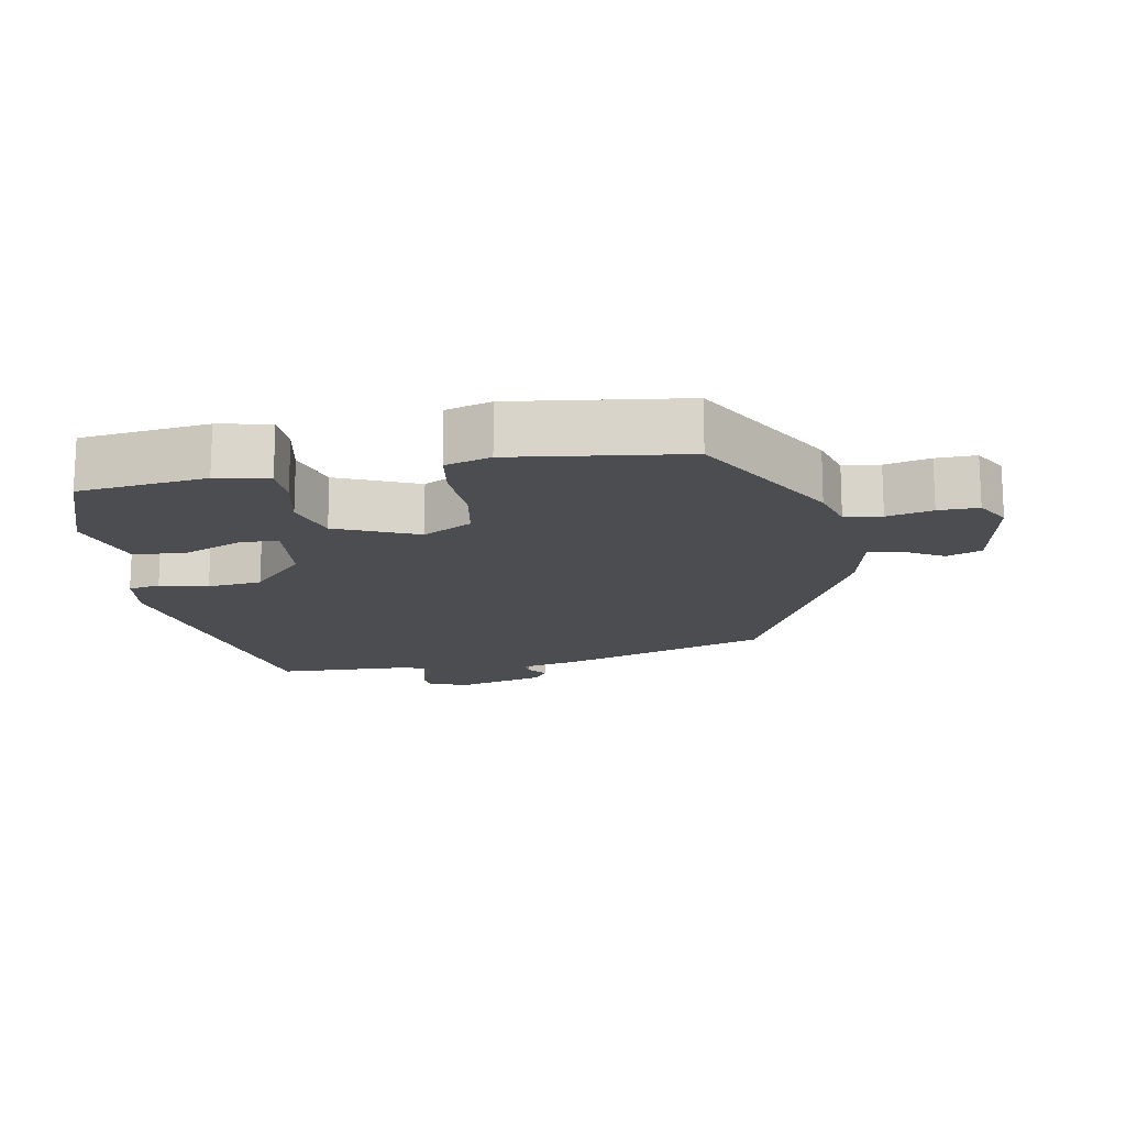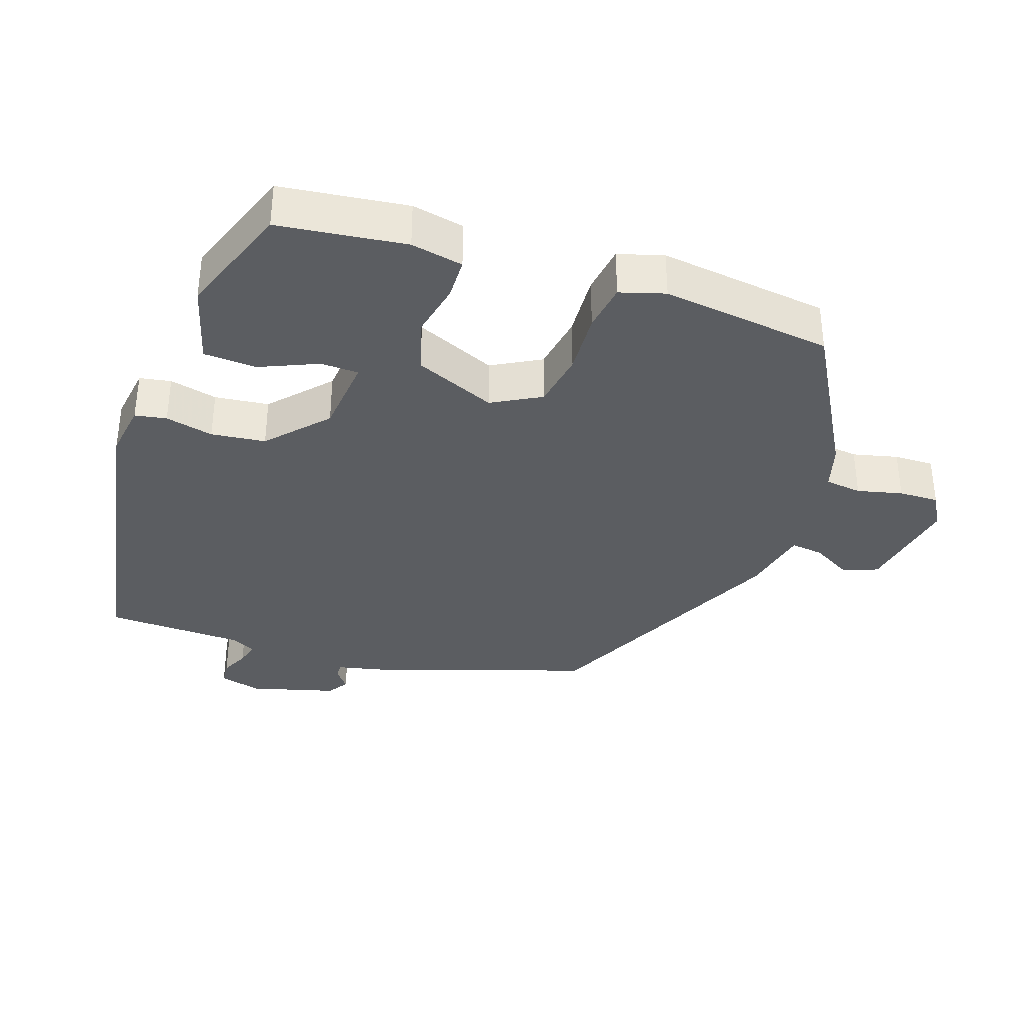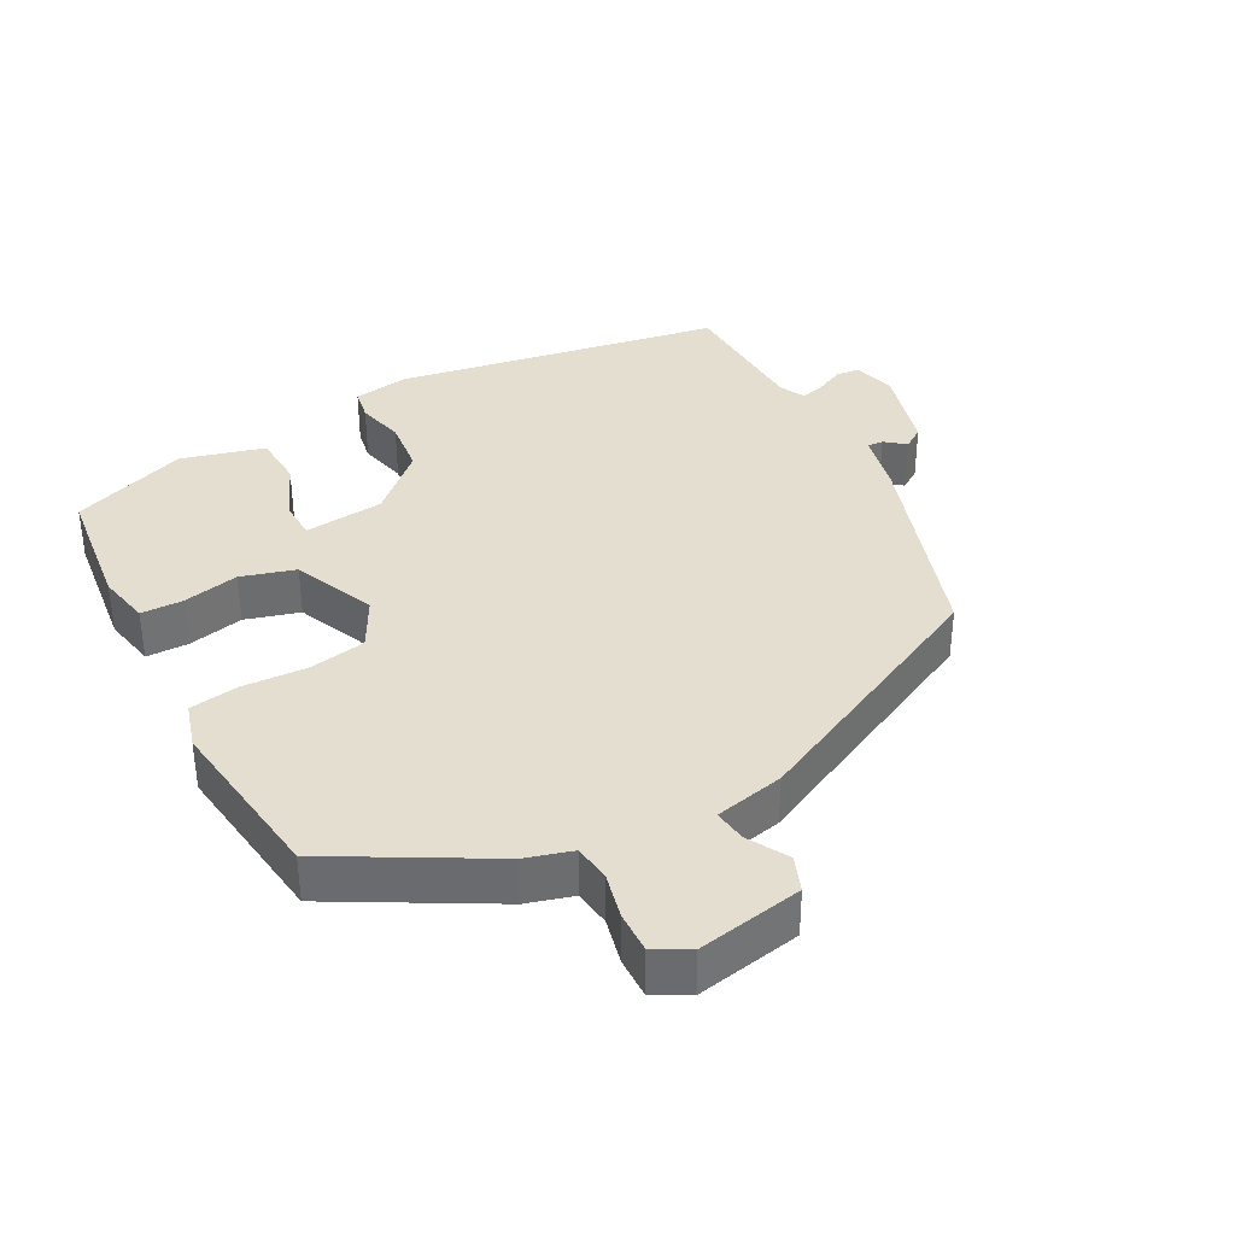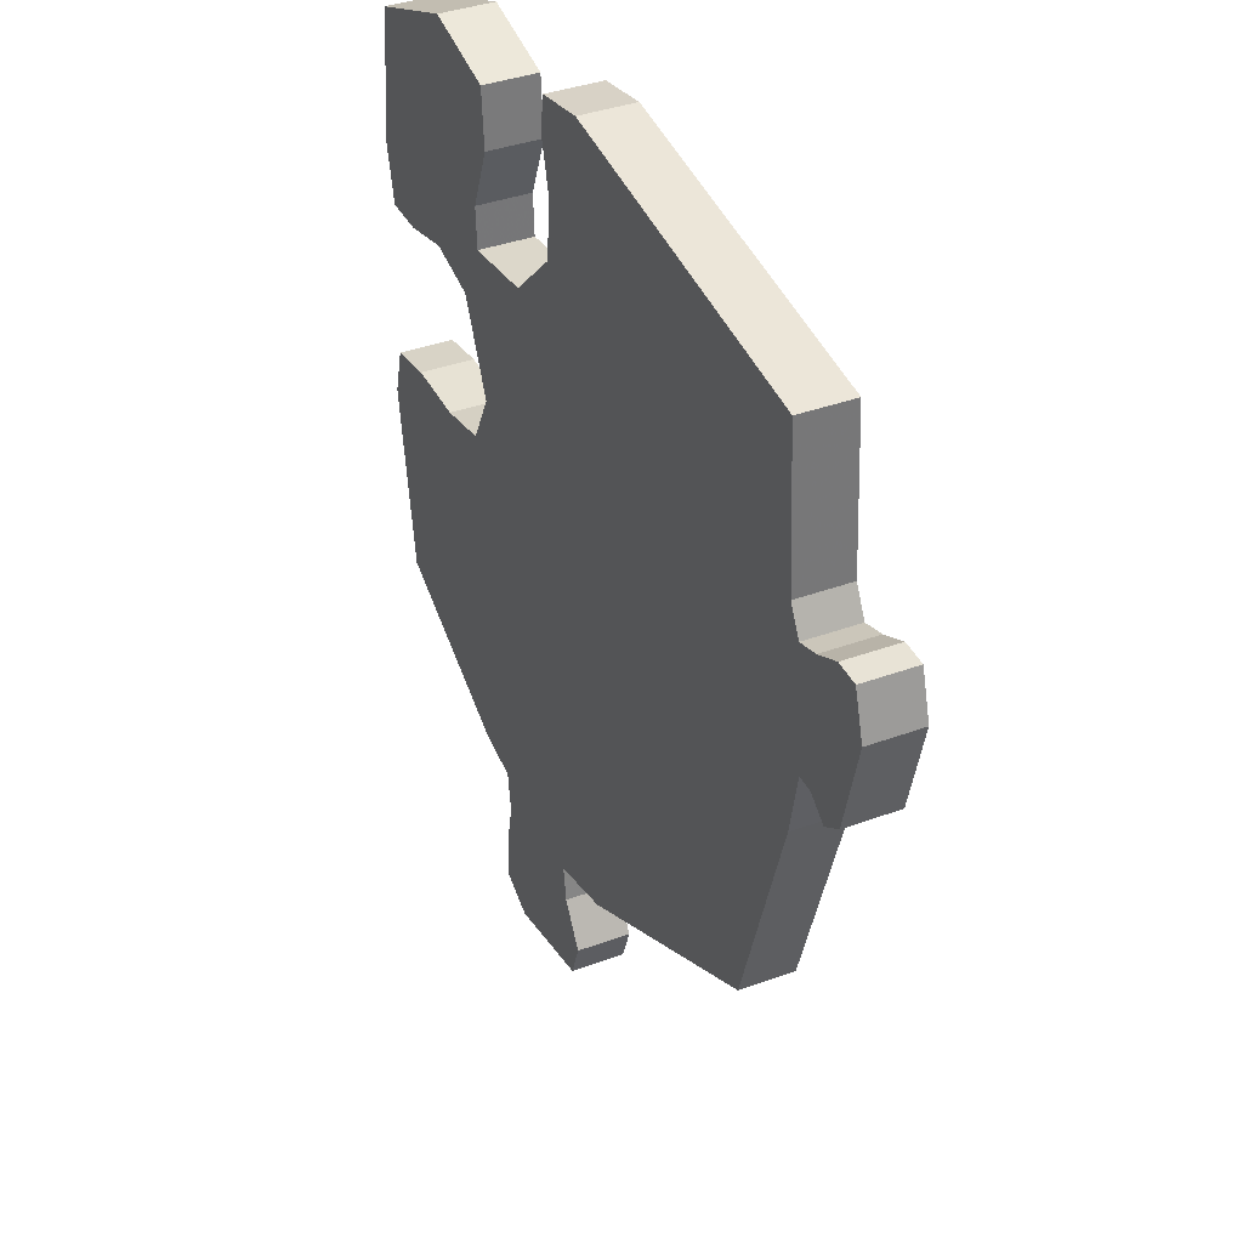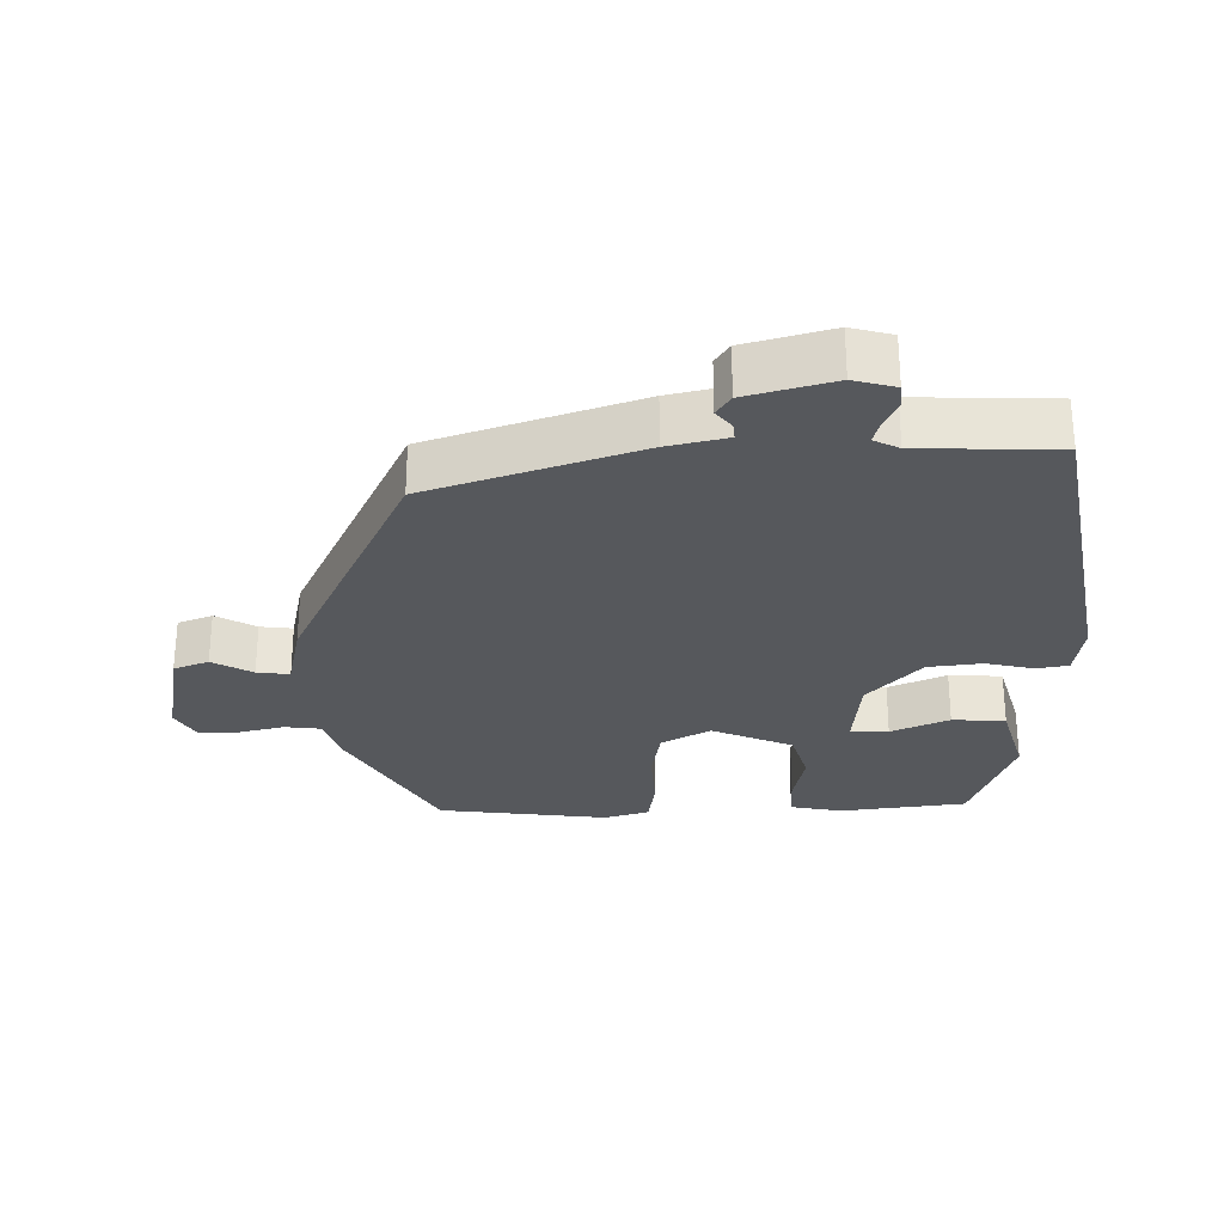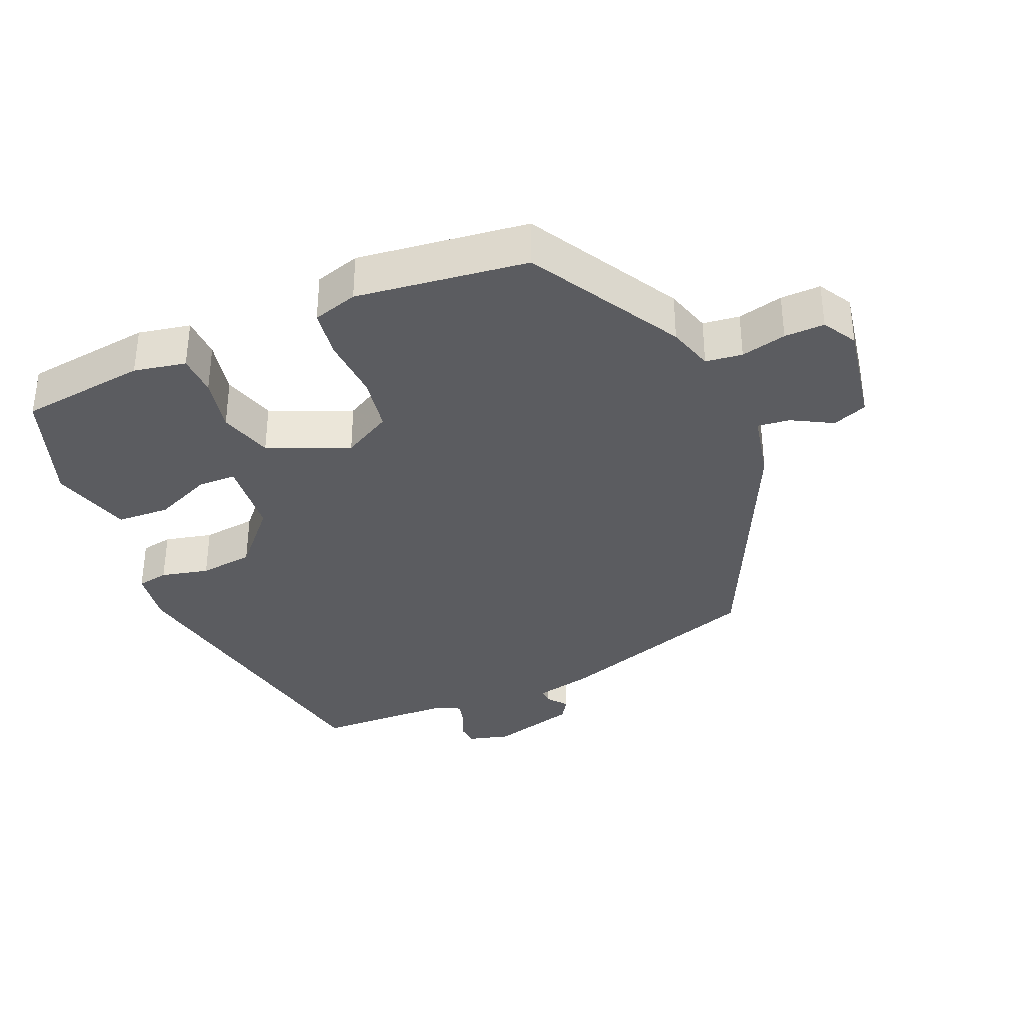
<metadata>
{"format":"obj","ext":"obj","renderer":"f3d","projection":"perspective","resolution":1024,"background":"white","views":[{"elev":-15.7,"azim":101.5,"up":"+Y"},{"elev":-35.7,"azim":72.7,"up":"+Y"},{"elev":36.5,"azim":153.0,"up":"+Y"},{"elev":38.0,"azim":-115.1,"up":"+Z"},{"elev":-28.3,"azim":-87.5,"up":"+Y"},{"elev":-35.3,"azim":114.7,"up":"+Y"}]}
</metadata>
<code>
v -0.497 0.07 0.471
v -0.029 0.07 0.542
v 0.051 0.07 0.528
v 0.058 0.07 0.482
v 0.04 0.07 0.413
v 0.047 0.07 0.334
v 0.129 0.07 0.255
v 0.243 0.07 0.241
v 0.246 0.07 0.296
v 0.212 0.07 0.381
v 0.218 0.07 0.458
v 0.337 0.07 0.488
v 0.502 0.07 0.423
v 0.52 0.07 0.238
v 0.503 0.07 0.163
v 0.443 0.07 0.163
v 0.363 0.07 0.182
v 0.285 0.07 0.161
v 0.232 0.07 0.045
v 0.269 0.07 -0.027
v 0.35 0.07 -0.043
v 0.442 0.07 -0.04
v 0.512 0.07 -0.052
v 0.53 0.07 -0.118
v 0.492 0.07 -0.365
v 0.269 0.07 -0.484
v 0.202 0.07 -0.502
v 0.194 0.07 -0.555
v 0.208 0.07 -0.621
v 0.208 0.07 -0.679
v 0.158 0.07 -0.706
v 0.008 0.07 -0.675
v -0.01 0.07 -0.624
v 0.024 0.07 -0.567
v 0.031 0.07 -0.52
v -0.068 0.07 -0.496
v -0.431 0.07 -0.311
v -0.524 0.07 -0.007
v -0.541 0.07 0.079
v -0.564 0.07 0.078
v -0.593 0.07 0.056
v -0.623 0.07 0.077
v -0.654 0.07 0.203
v -0.636 0.07 0.263
v -0.602 0.07 0.265
v -0.562 0.07 0.245
v -0.528 0.07 0.235
v -0.509 0.07 0.271
v -0.497 0 0.471
v -0.029 0 0.542
v 0.051 0 0.528
v 0.058 0 0.482
v 0.04 0 0.413
v 0.047 0 0.334
v 0.129 0 0.255
v 0.243 0 0.241
v 0.246 0 0.296
v 0.212 0 0.381
v 0.218 0 0.458
v 0.337 0 0.488
v 0.502 0 0.423
v 0.52 0 0.238
v 0.503 0 0.163
v 0.443 0 0.163
v 0.363 0 0.182
v 0.285 0 0.161
v 0.232 0 0.045
v 0.269 0 -0.027
v 0.35 0 -0.043
v 0.442 0 -0.04
v 0.512 0 -0.052
v 0.53 0 -0.118
v 0.492 0 -0.365
v 0.269 0 -0.484
v 0.202 0 -0.502
v 0.194 0 -0.555
v 0.208 0 -0.621
v 0.208 0 -0.679
v 0.158 0 -0.706
v 0.008 0 -0.675
v -0.01 0 -0.624
v 0.024 0 -0.567
v 0.031 0 -0.52
v -0.068 0 -0.496
v -0.431 0 -0.311
v -0.524 0 -0.007
v -0.541 0 0.079
v -0.564 0 0.078
v -0.593 0 0.056
v -0.623 0 0.077
v -0.654 0 0.203
v -0.636 0 0.263
v -0.602 0 0.265
v -0.562 0 0.245
v -0.528 0 0.235
v -0.509 0 0.271
f 43 44 45 46
f 43 46 47
f 40 41 42 43
f 39 40 43 47
f 38 39 47 48
f 35 36 37 38
f 31 32 33 34
f 31 34 35
f 28 29 30 31
f 27 28 31 35
f 21 22 23 24
f 20 21 24 25
f 14 15 16 17
f 14 17 18
f 13 14 18
f 12 13 18
f 9 10 11 12
f 8 9 12 18
f 7 8 18 19
f 2 3 4 5
f 2 5 6
f 1 2 6
f 20 25 26 27
f 19 20 27 35
f 19 35 38 48
f 7 19 48
f 1 6 7 48
f 94 93 92 91
f 95 94 91
f 91 90 89 88
f 95 91 88 87
f 96 95 87 86
f 86 85 84 83
f 82 81 80 79
f 83 82 79
f 79 78 77 76
f 83 79 76 75
f 72 71 70 69
f 73 72 69 68
f 65 64 63 62
f 66 65 62
f 66 62 61
f 66 61 60
f 60 59 58 57
f 66 60 57 56
f 67 66 56 55
f 53 52 51 50
f 54 53 50
f 54 50 49
f 75 74 73 68
f 83 75 68 67
f 96 86 83 67
f 96 67 55
f 96 55 54 49
f 1 49 50 2
f 2 50 51 3
f 3 51 52 4
f 4 52 53 5
f 5 53 54 6
f 6 54 55 7
f 7 55 56 8
f 8 56 57 9
f 9 57 58 10
f 10 58 59 11
f 11 59 60 12
f 12 60 61 13
f 13 61 62 14
f 14 62 63 15
f 15 63 64 16
f 16 64 65 17
f 17 65 66 18
f 18 66 67 19
f 19 67 68 20
f 20 68 69 21
f 21 69 70 22
f 22 70 71 23
f 23 71 72 24
f 24 72 73 25
f 25 73 74 26
f 26 74 75 27
f 27 75 76 28
f 28 76 77 29
f 29 77 78 30
f 30 78 79 31
f 31 79 80 32
f 32 80 81 33
f 33 81 82 34
f 34 82 83 35
f 35 83 84 36
f 36 84 85 37
f 37 85 86 38
f 38 86 87 39
f 39 87 88 40
f 40 88 89 41
f 41 89 90 42
f 42 90 91 43
f 43 91 92 44
f 44 92 93 45
f 45 93 94 46
f 46 94 95 47
f 47 95 96 48
f 48 96 49 1

</code>
